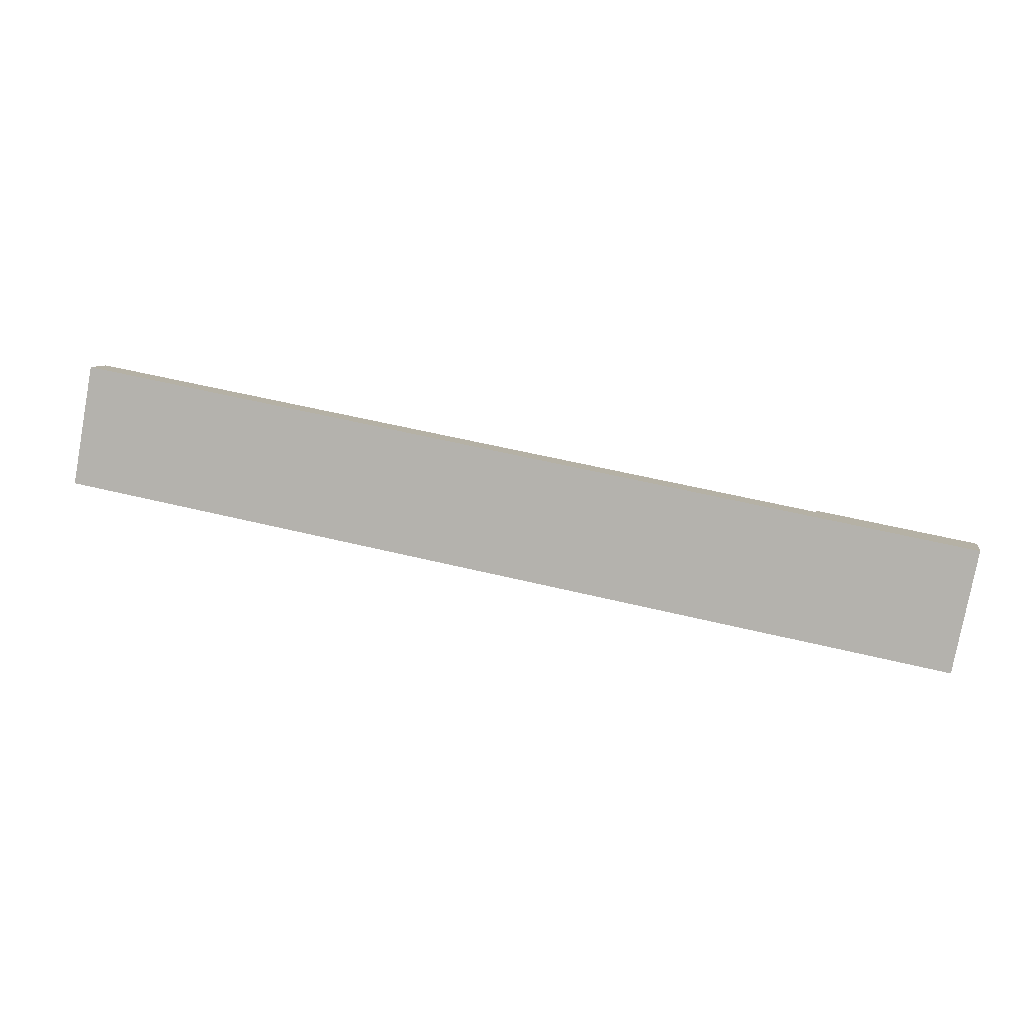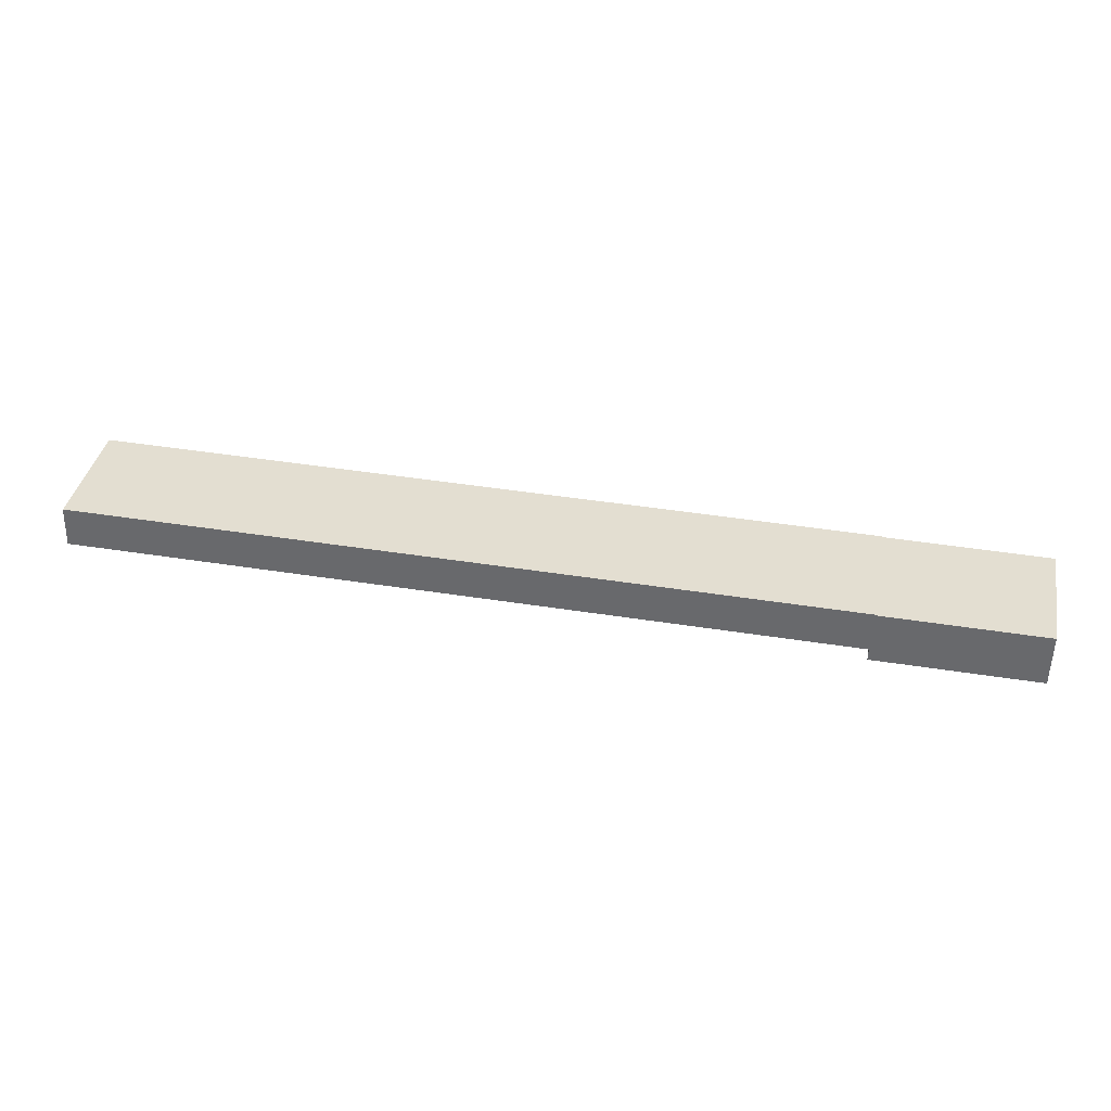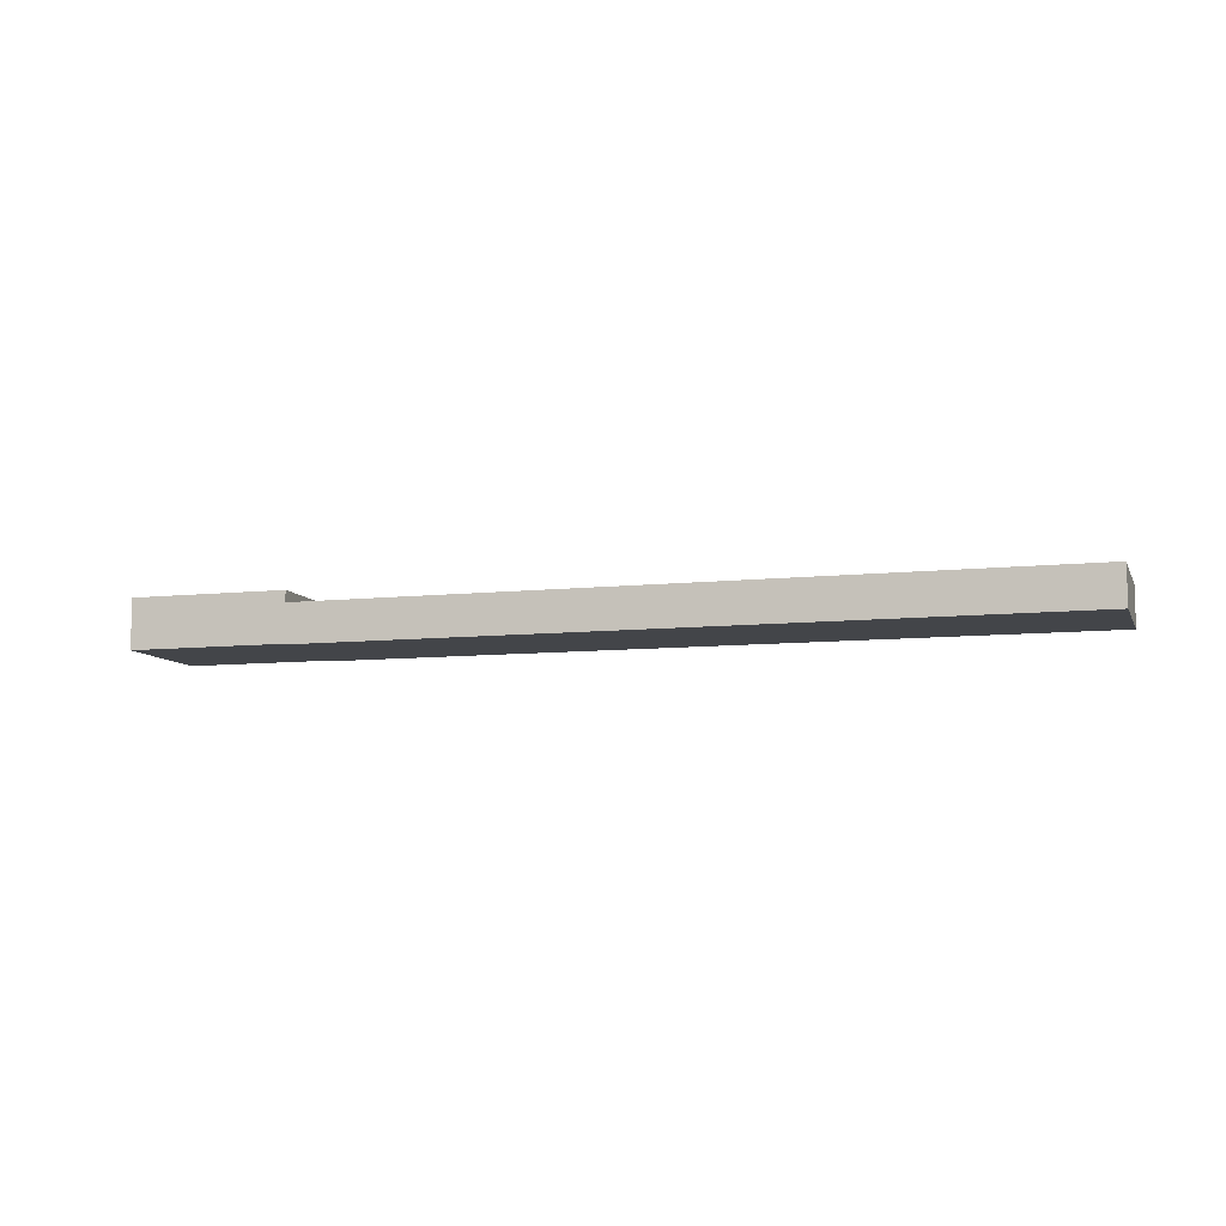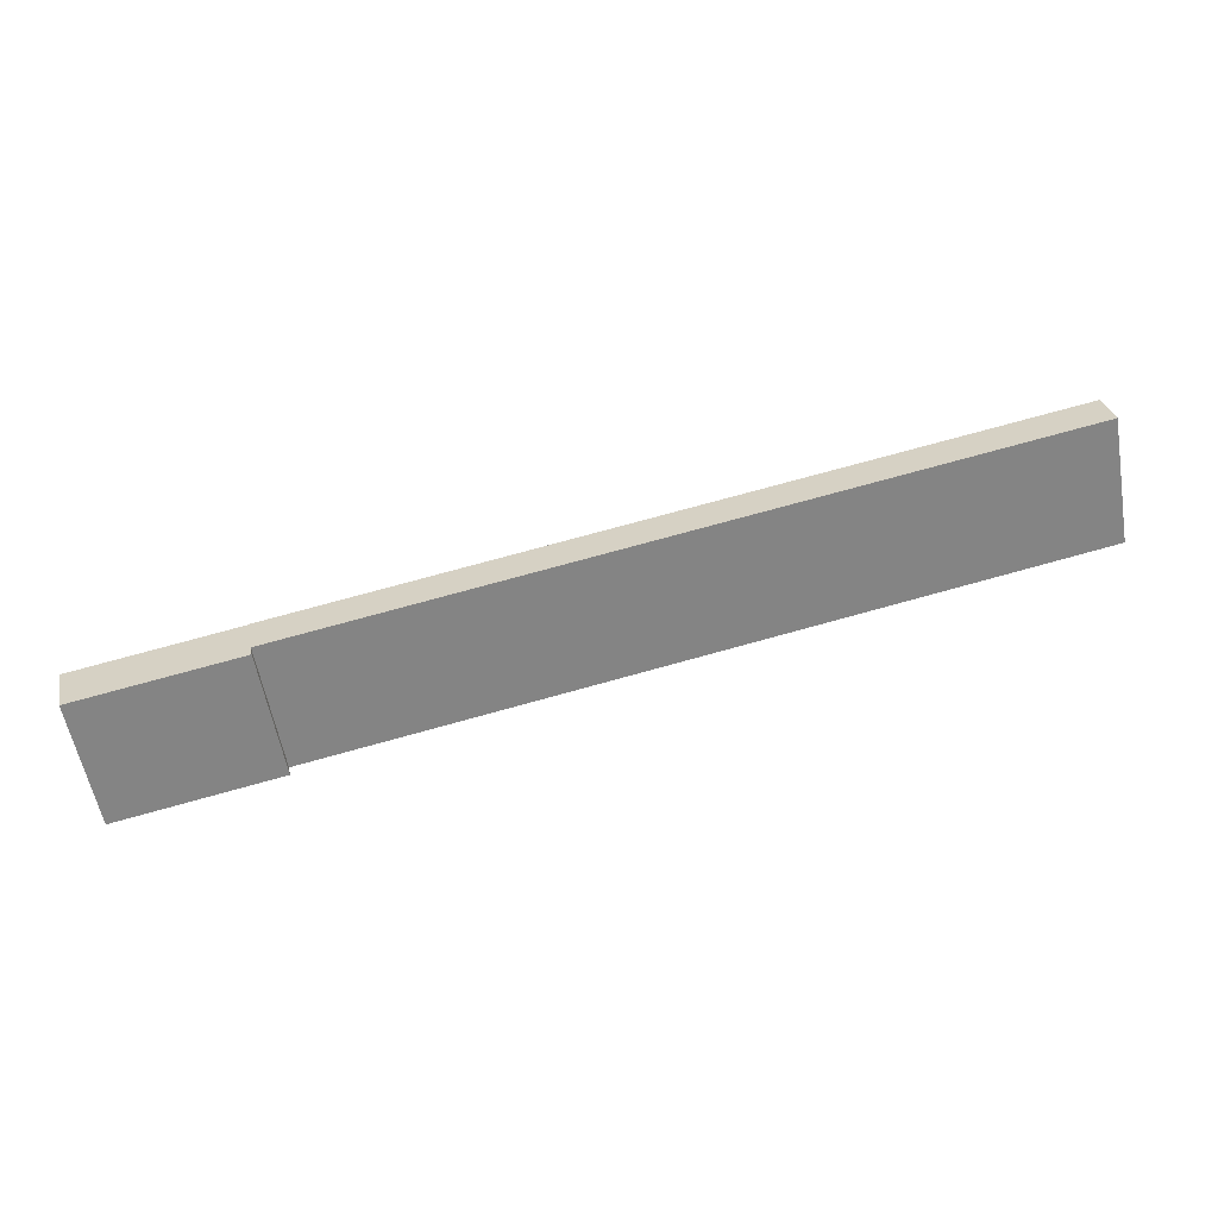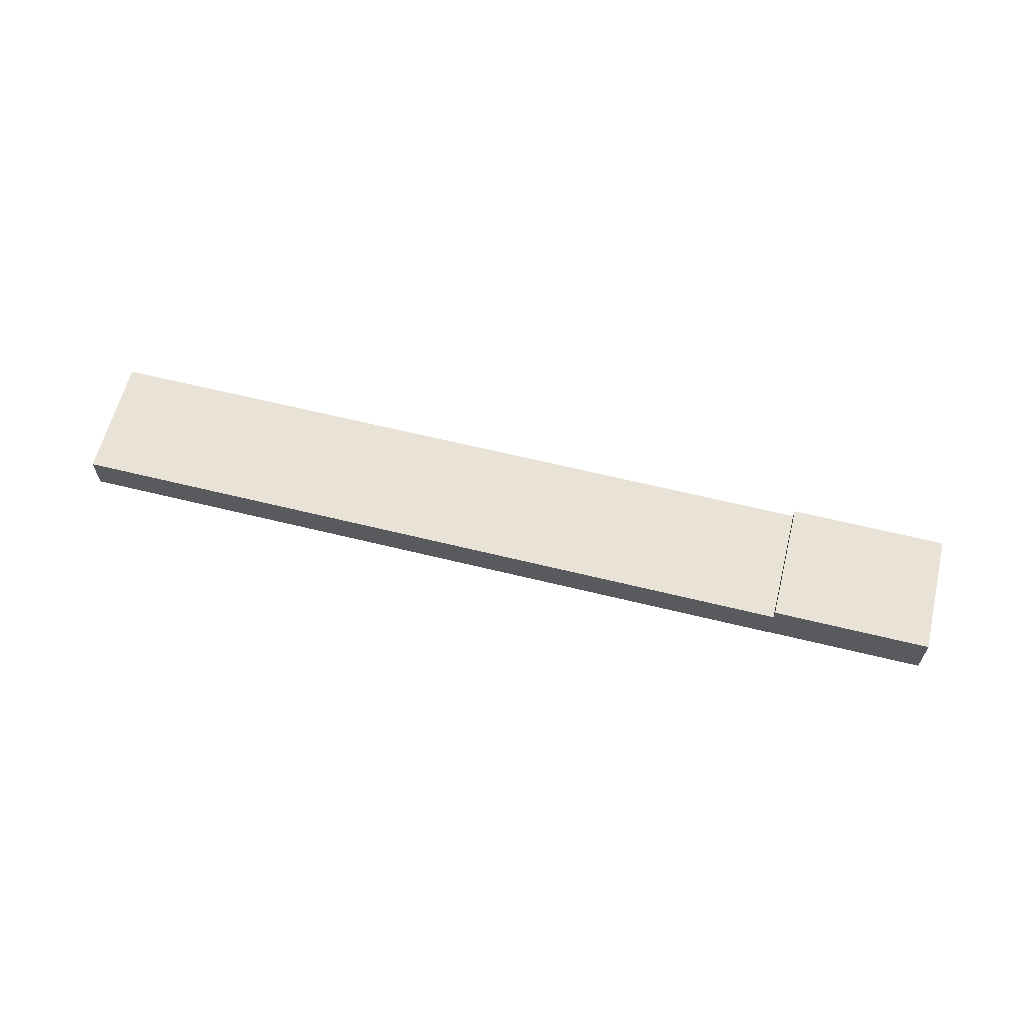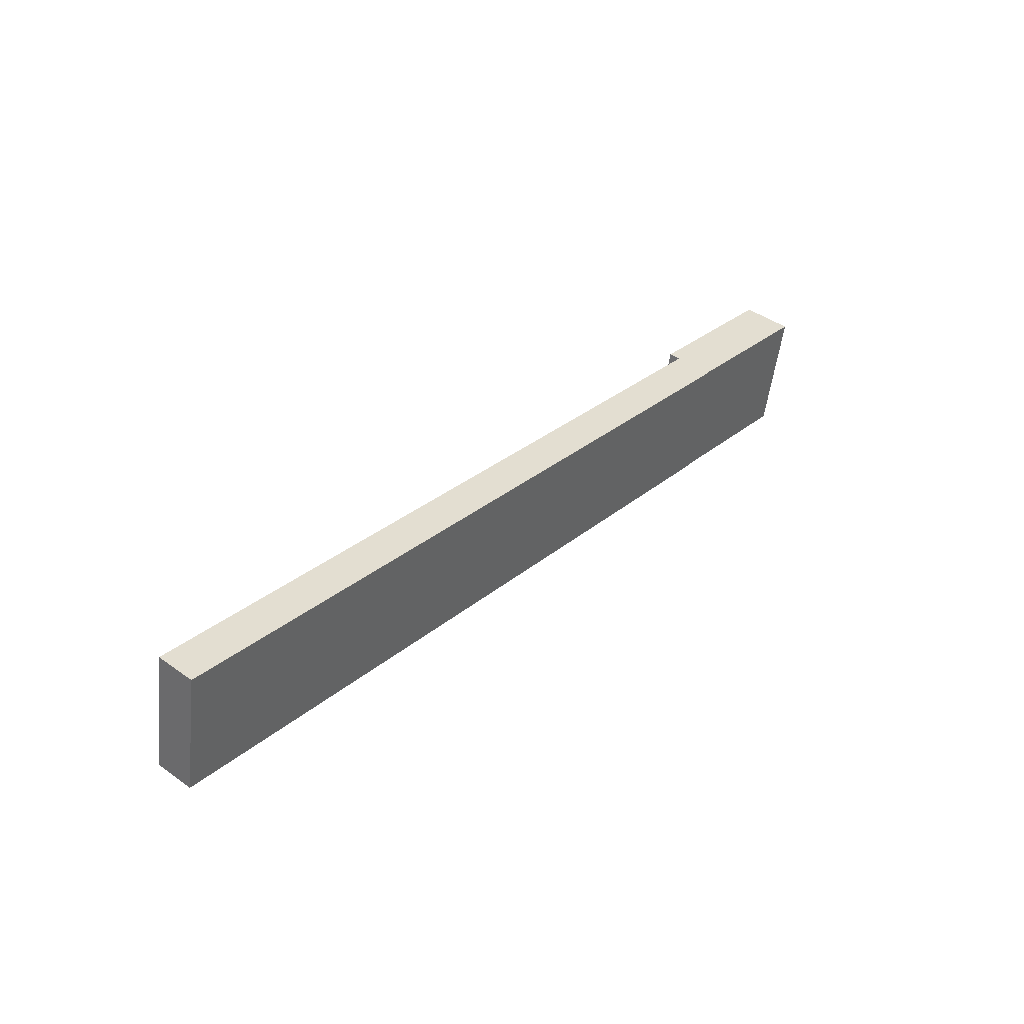
<metadata>
{"format":"obj","ext":"obj","renderer":"f3d","projection":"perspective","resolution":1024,"background":"white","views":[{"elev":7.2,"azim":10.8,"up":"+Z"},{"elev":-54.2,"azim":-1.4,"up":"+Z"},{"elev":-8.7,"azim":-152.9,"up":"+Y"},{"elev":29.0,"azim":168.3,"up":"+Z"},{"elev":62.5,"azim":24.6,"up":"+Y"},{"elev":43.5,"azim":-49.9,"up":"+Z"}]}
</metadata>
<code>
v  94.02 6.177 -2.108
v  110.4 6.177 -20.5
v  91.22 6.177 -16.94
v  107 6.177 -4.531
v  113.4 6.177 -5.716
v  91.22 4.747 -16.94
v  2.633 4.747 14.93
v  94.02 4.747 -2.108
v  0.0001028 4.747 -0.0001534
v  107 2.774e-16 -4.531
v  94.02 1.291e-16 -2.108
v  113.4 3.5e-16 -5.716
v  110.4 1.255e-15 -20.5
v  91.22 1.037e-15 -16.94
v  91.22 -0.09 -16.94
v  94.02 -0.09 -2.108
v  0 -0.09 -5.511e-18
v  2.633 -0.09 14.93
g defaultobject
f 1 2 3
f 2 1 4
f 2 4 5
f 6 7 8
f 7 6 9
f 10 1 11
f 1 10 4
f 12 4 10
f 4 12 5
f 13 5 12
f 5 13 2
f 3 13 14
f 13 3 2
f 1 14 11
f 14 1 3
f 15 8 16
f 8 15 6
f 9 15 17
f 15 9 6
f 7 17 18
f 17 7 9
f 16 7 18
f 7 16 8
f 10 13 12
f 13 10 11
f 13 11 14
f 15 18 17
f 18 15 16

</code>
